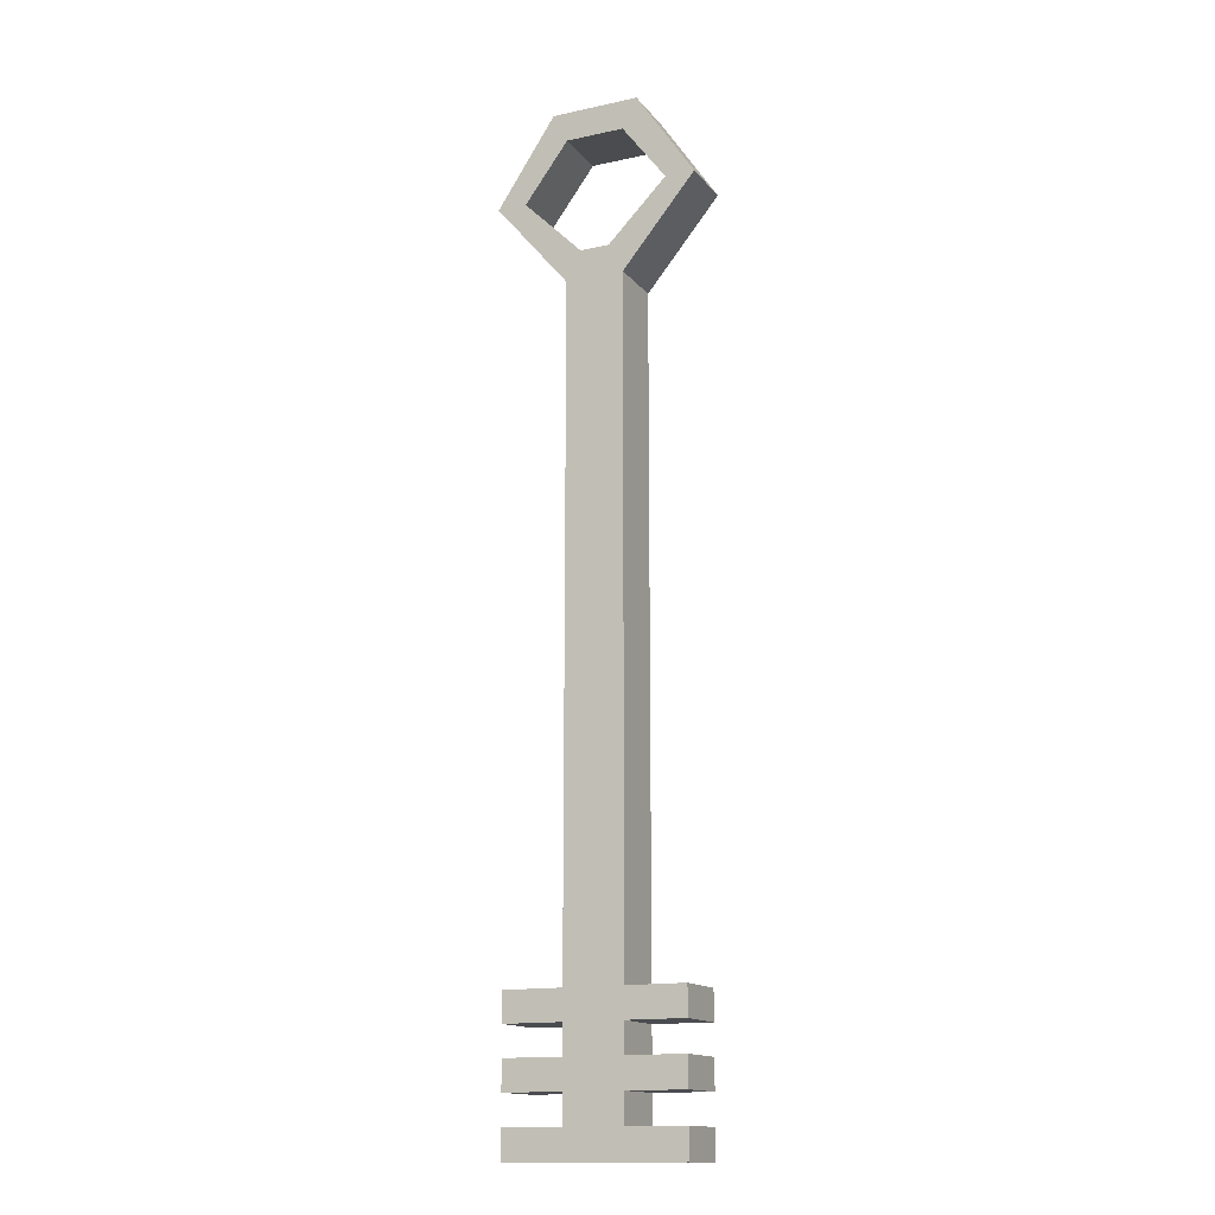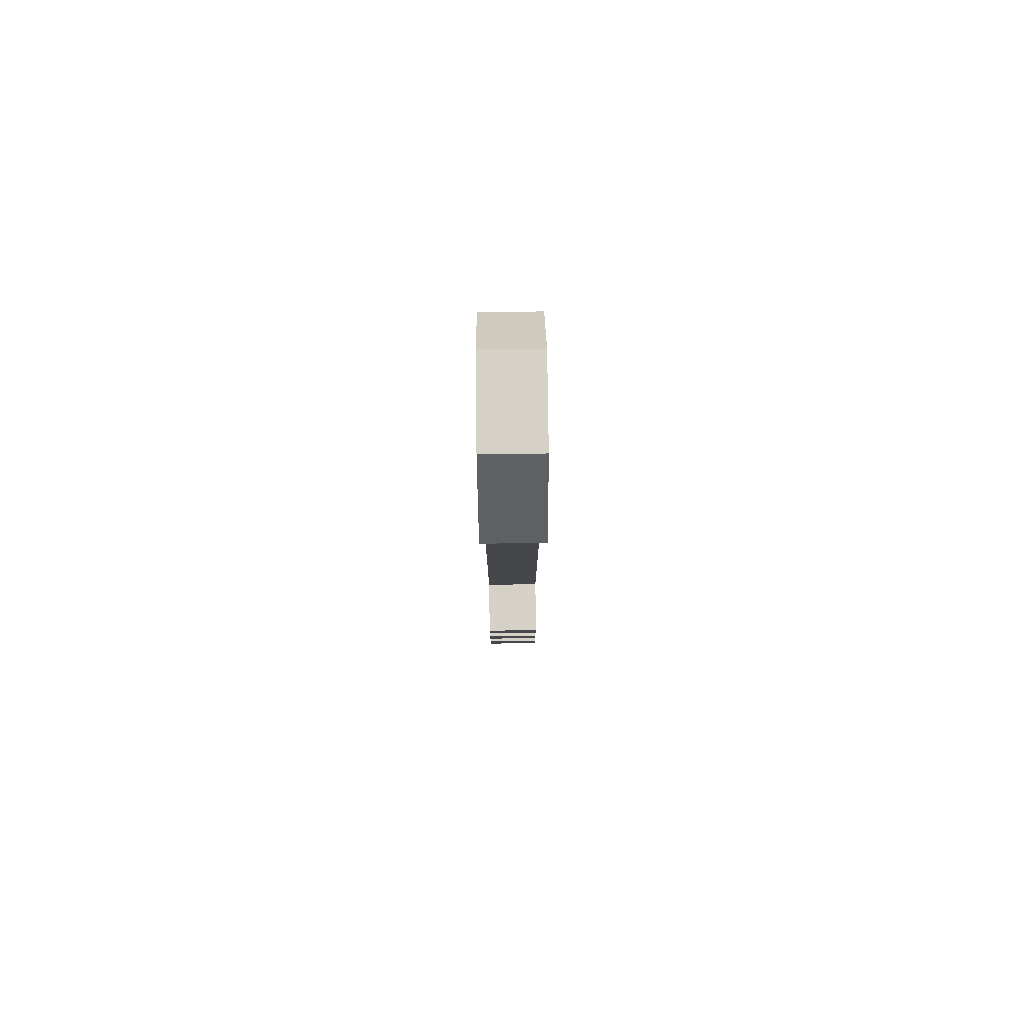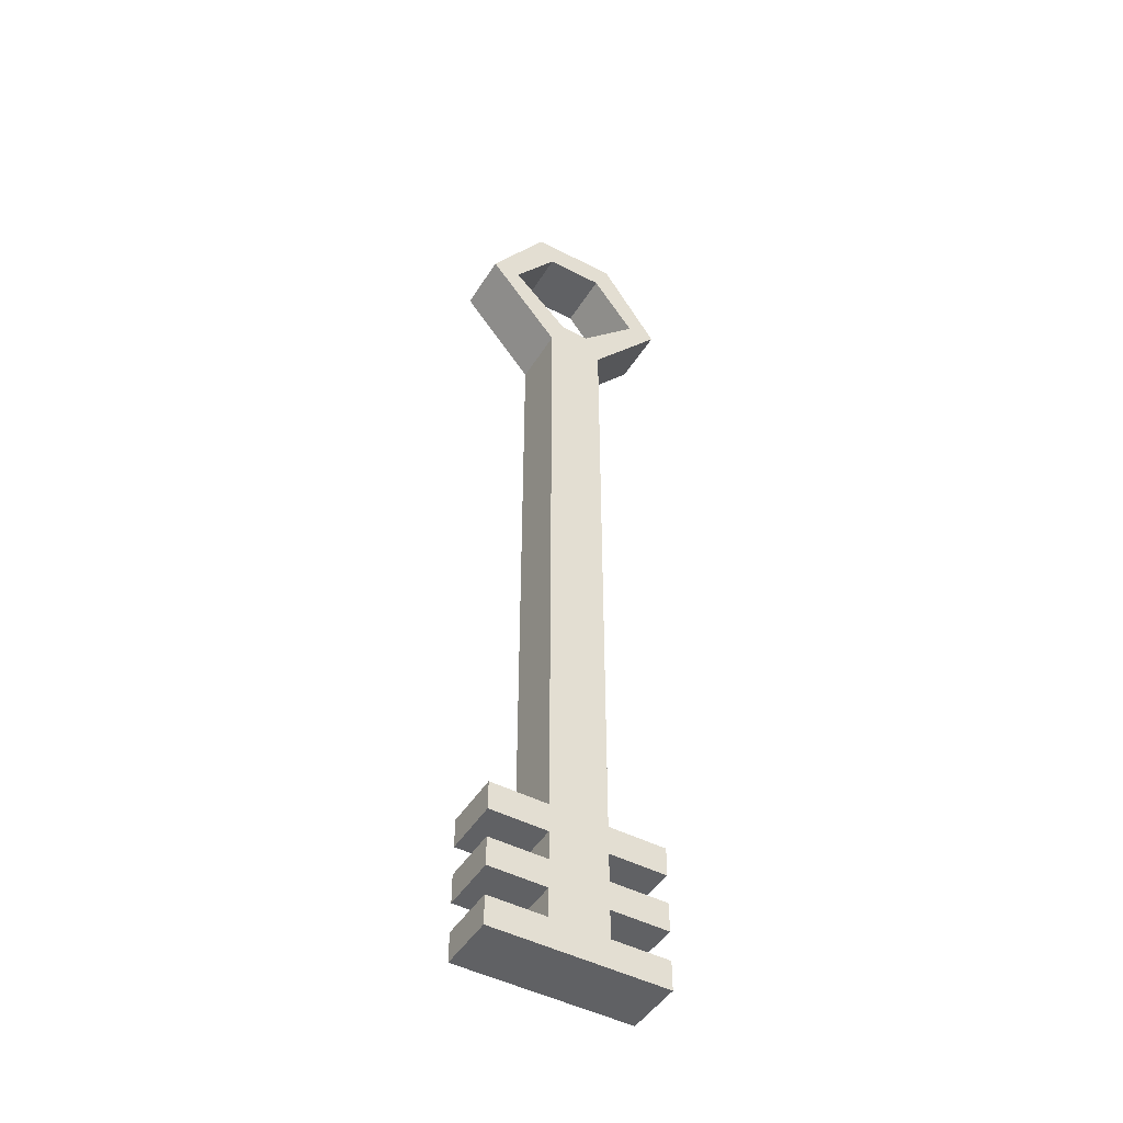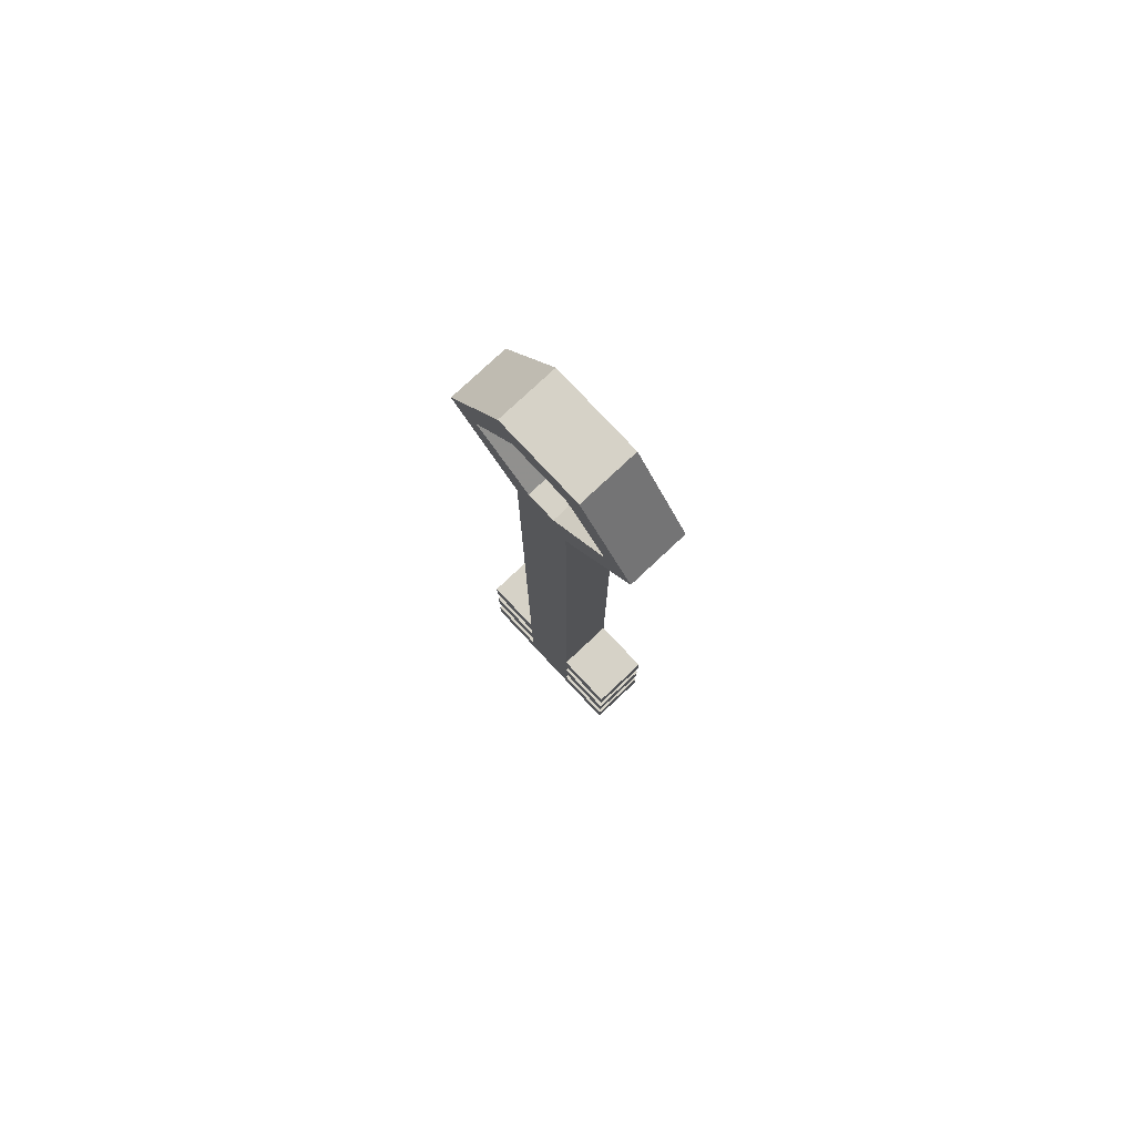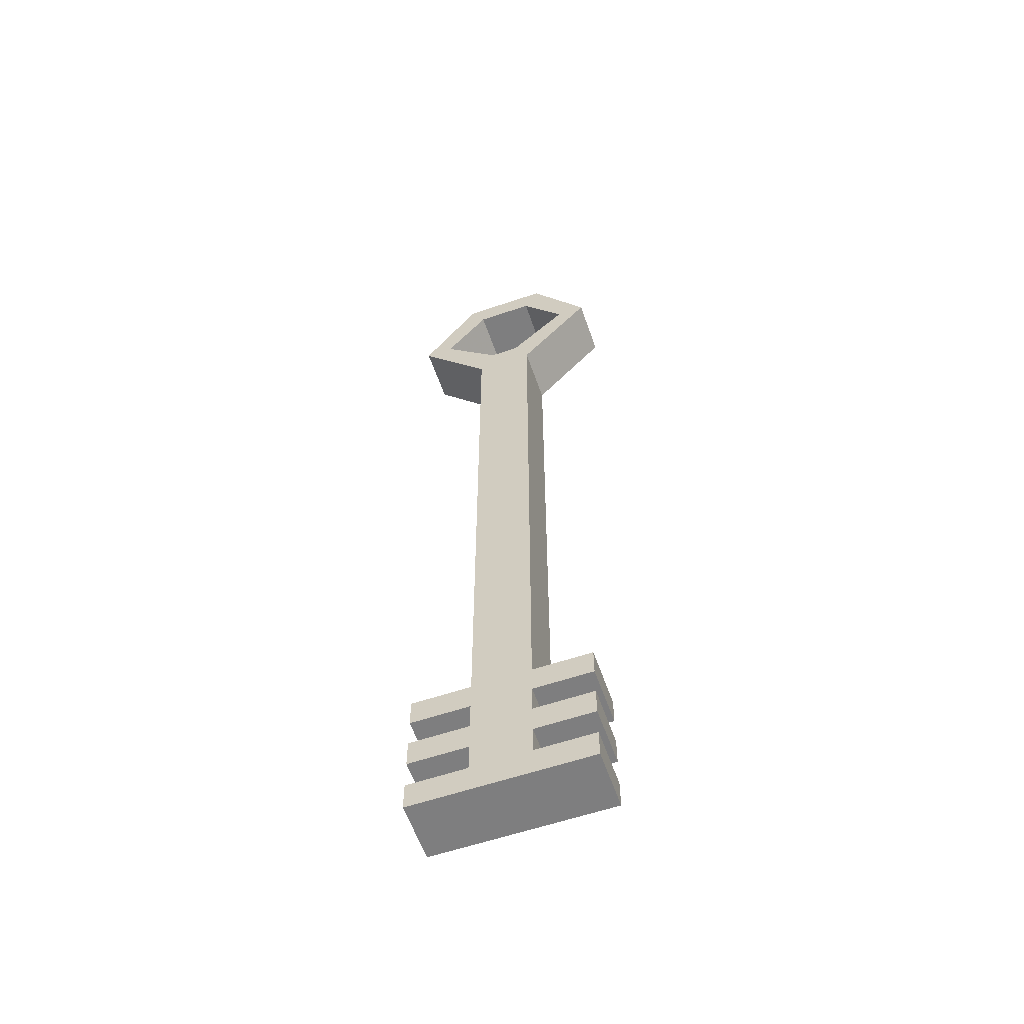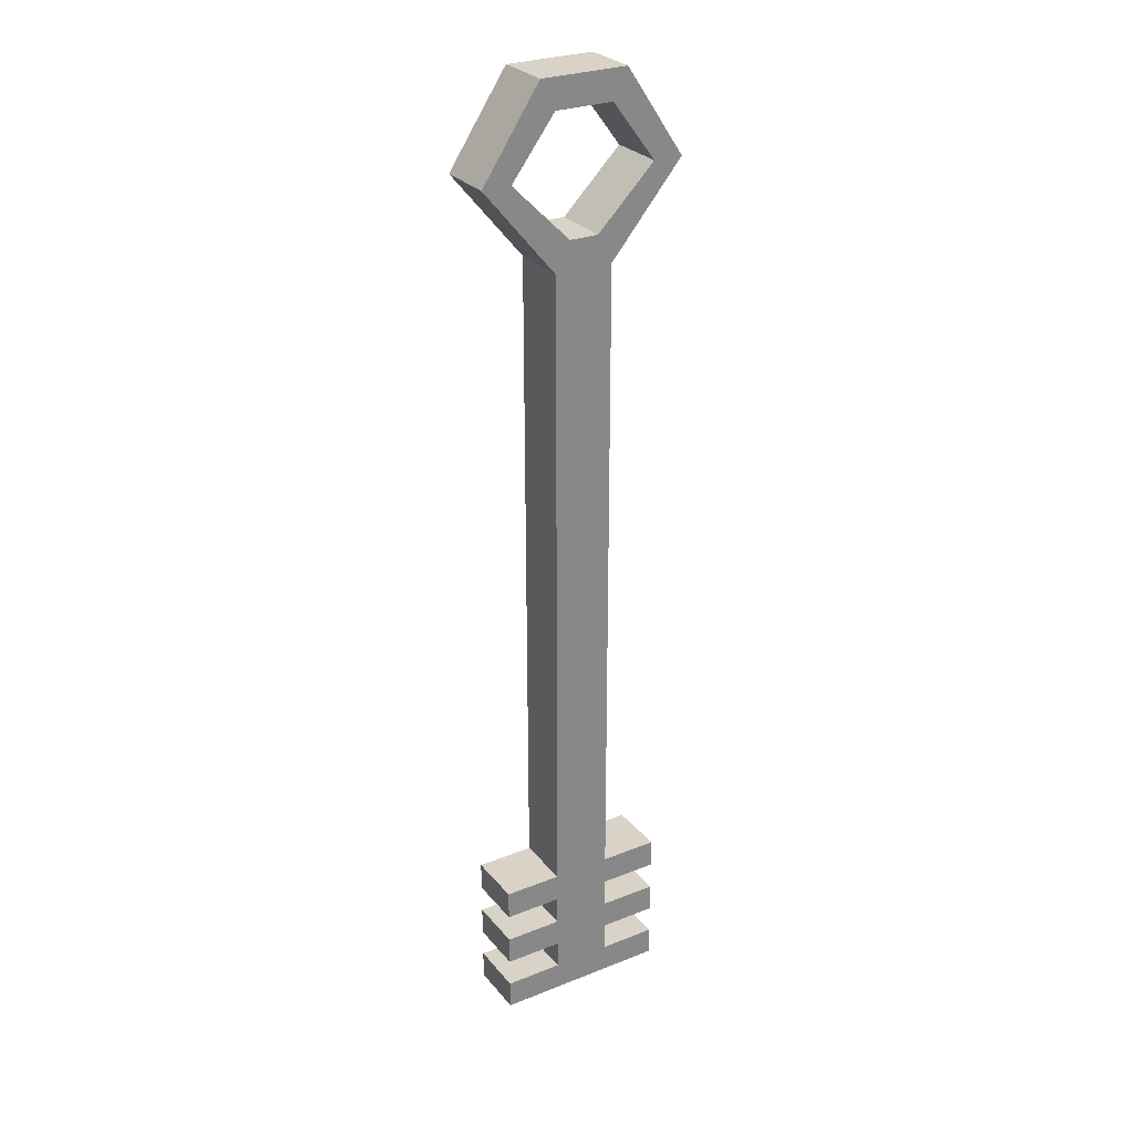
<metadata>
{"format":"obj","ext":"obj","renderer":"f3d","projection":"perspective","resolution":1024,"background":"white","views":[{"elev":-14.9,"azim":24.8,"up":"+Z"},{"elev":79.4,"azim":89.3,"up":"+Z"},{"elev":-47.0,"azim":-30.5,"up":"+Z"},{"elev":78.6,"azim":46.9,"up":"+Z"},{"elev":-59.4,"azim":19.2,"up":"+Z"},{"elev":28.0,"azim":-31.1,"up":"+Z"}]}
</metadata>
<code>
v 0.007812 -0.03906 0.2188
v -0.007812 -0.03906 0.2188
v -0.01562 -0.03906 0.2031
v 0.01562 -0.03906 0.2031
v 0.03906 -0.03906 0.25
v 0.03906 -0.007812 0.25
v 0.007812 -0.007812 0.2188
v -0.007812 -0.007812 0.2188
v -0.03906 -0.03906 0.25
v -0.05469 -0.03906 0.25
v -0.05469 -0.007812 0.25
v -0.01562 -0.007812 0.2031
v -0.01562 -0.007812 -0.1484
v -0.01562 -0.03906 -0.1484
v 0.01562 -0.03906 -0.1484
v 0.01562 -0.007812 0.2031
v 0.05469 -0.03906 0.25
v 0.01562 -0.03906 0.2812
v 0.01562 -0.007812 0.2812
v 0.02344 -0.007812 0.2969
v 0.05469 -0.007812 0.25
v -0.03906 -0.007812 0.25
v -0.01562 -0.03906 0.2812
v -0.02344 -0.03906 0.2969
v -0.02344 -0.007812 0.2969
v -0.01562 -0.007812 0.2812
v 0.02344 -0.03906 0.2969
v 0.01562 -0.007812 -0.1484
v 0.01562 -0.007812 -0.1641
v -0.01562 -0.007812 -0.1641
v -0.04688 -0.007812 -0.1641
v -0.04688 -0.007812 -0.1484
v -0.04688 -0.03906 -0.1484
v -0.01562 -0.03906 -0.1641
v 0.01562 -0.03906 -0.1641
v 0.04688 -0.03906 -0.1641
v 0.04688 -0.03906 -0.1484
v 0.04688 -0.007812 -0.1484
v 0.04688 -0.007812 -0.1641
v 0.01562 -0.03906 -0.1797
v 0.01562 -0.007812 -0.1797
v -0.01562 -0.007812 -0.1797
v -0.04688 -0.03906 -0.1641
v -0.01562 -0.03906 -0.1797
v -0.01562 -0.03906 -0.1953
v 0.01562 -0.03906 -0.1953
v 0.04688 -0.03906 -0.1953
v 0.04688 -0.03906 -0.1797
v 0.04688 -0.007812 -0.1797
v 0.01562 -0.007812 -0.1953
v -0.01562 -0.007812 -0.1953
v -0.04688 -0.007812 -0.1953
v -0.04688 -0.007812 -0.1797
v -0.01562 -0.03906 -0.2109
v 0.01562 -0.03906 -0.2109
v 0.04688 -0.007812 -0.1953
v 0.01562 -0.007812 -0.2109
v -0.01562 -0.007812 -0.2109
v -0.04688 -0.03906 -0.1953
v -0.04688 -0.03906 -0.1797
v -0.04688 -0.007812 -0.2109
v -0.04688 -0.03906 -0.2109
v -0.01562 -0.03906 -0.2266
v 0.01562 -0.03906 -0.2266
v 0.04688 -0.03906 -0.2266
v 0.04688 -0.03906 -0.2109
v 0.04688 -0.007812 -0.2109
v 0.01562 -0.007812 -0.2266
v -0.01562 -0.007812 -0.2266
v -0.04688 -0.007812 -0.2266
v -0.04688 -0.03906 -0.2266
v 0.04688 -0.007812 -0.2266
f 1 2 3
f 1 3 4
f 1 4 5
f 2 9 10
f 2 10 3
f 3 14 4
f 4 14 15
f 4 17 5
f 5 17 18
f 6 19 20
f 6 20 21
f 6 21 7
f 7 21 16
f 7 16 8
f 8 16 12
f 8 12 22
f 9 23 24
f 9 24 10
f 11 25 26
f 11 26 22
f 11 22 12
f 18 17 27
f 18 27 23
f 19 26 25
f 19 25 20
f 23 27 24
f 16 28 12
f 12 28 13
f 13 28 29
f 13 29 30
f 13 30 31
f 13 31 32
f 14 33 34
f 14 34 15
f 15 34 35
f 15 35 36
f 15 36 37
f 28 38 29
f 29 38 39
f 29 41 30
f 30 41 42
f 35 34 44
f 35 44 40
f 40 44 45
f 40 45 46
f 40 46 47
f 40 47 48
f 41 49 50
f 41 50 42
f 42 50 51
f 42 51 52
f 42 52 53
f 46 45 54
f 46 54 55
f 50 57 51
f 51 57 58
f 44 60 45
f 45 60 59
f 54 62 63
f 54 63 55
f 55 63 64
f 55 64 65
f 55 65 66
f 57 67 68
f 57 68 58
f 58 68 69
f 58 69 70
f 58 70 61
f 62 71 63
f 34 33 43
f 49 56 50
f 67 72 68
f 1 5 6
f 1 6 7
f 1 7 2
f 2 7 8
f 2 8 9
f 3 10 11
f 3 11 12
f 3 12 13
f 3 13 14
f 4 15 16
f 4 16 17
f 5 18 19
f 5 19 6
f 8 22 9
f 9 22 23
f 10 24 25
f 10 25 11
f 18 23 19
f 19 23 26
f 20 25 24
f 20 24 27
f 20 27 21
f 21 27 17
f 21 17 16
f 22 26 23
f 16 15 28
f 13 32 14
f 14 32 33
f 15 37 28
f 28 37 38
f 29 39 36
f 29 36 35
f 29 35 40
f 29 40 41
f 30 42 34
f 30 34 31
f 31 34 43
f 31 43 33
f 31 33 32
f 40 48 41
f 41 48 49
f 42 53 44
f 42 44 34
f 46 55 50
f 46 50 47
f 47 50 56
f 47 56 49
f 47 49 48
f 50 55 57
f 51 58 45
f 51 45 52
f 52 45 59
f 52 59 60
f 52 60 53
f 53 60 44
f 45 58 54
f 54 58 61
f 54 61 62
f 55 66 57
f 57 66 67
f 61 70 62
f 62 70 71
f 63 71 70
f 63 70 69
f 63 69 64
f 64 69 68
f 64 68 65
f 65 68 72
f 65 72 67
f 65 67 66
f 38 37 36
f 38 36 39

</code>
